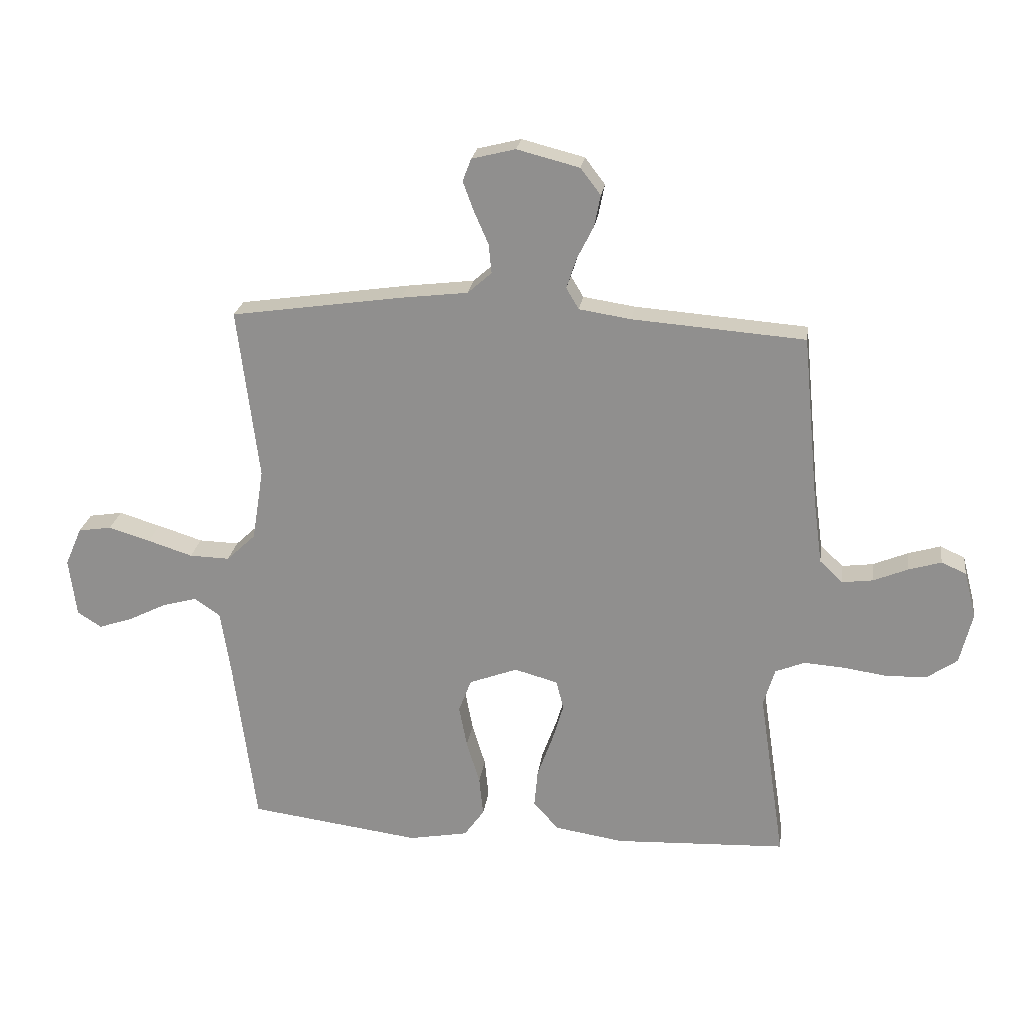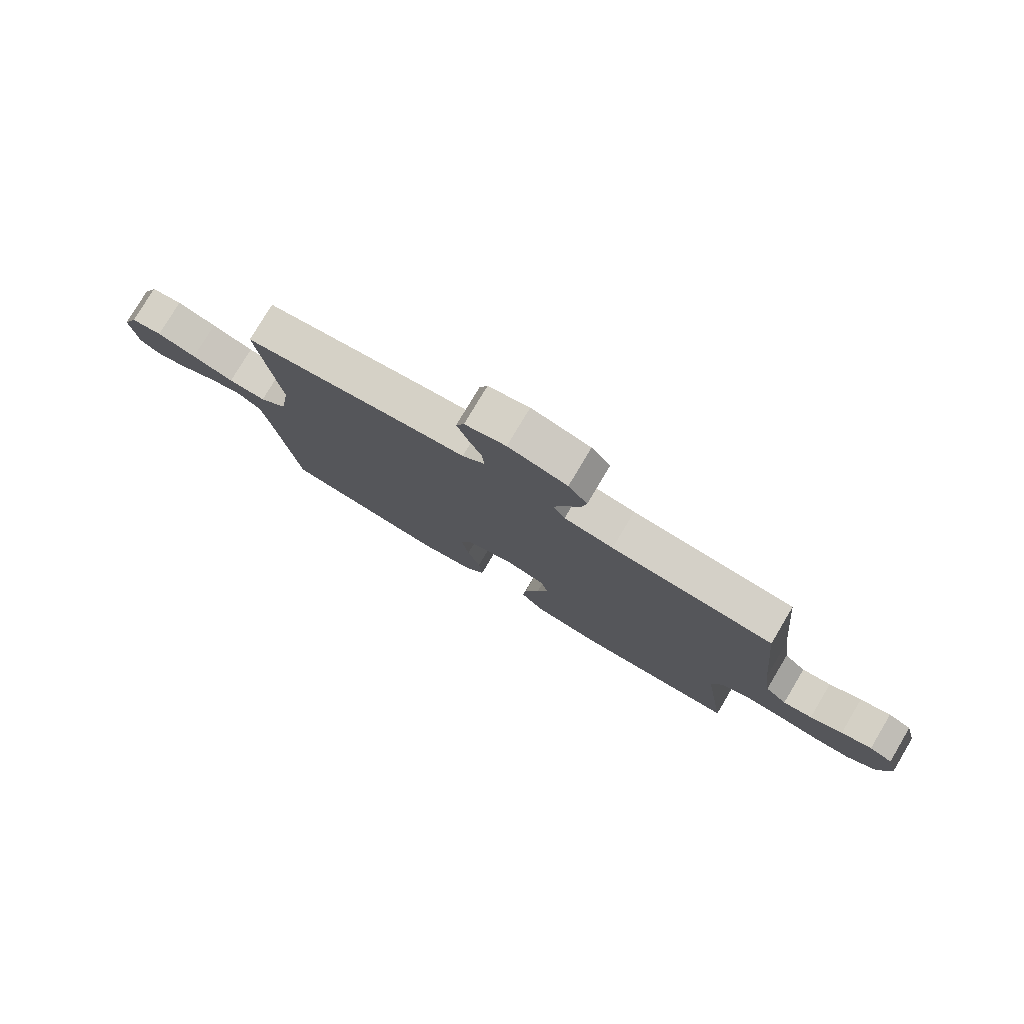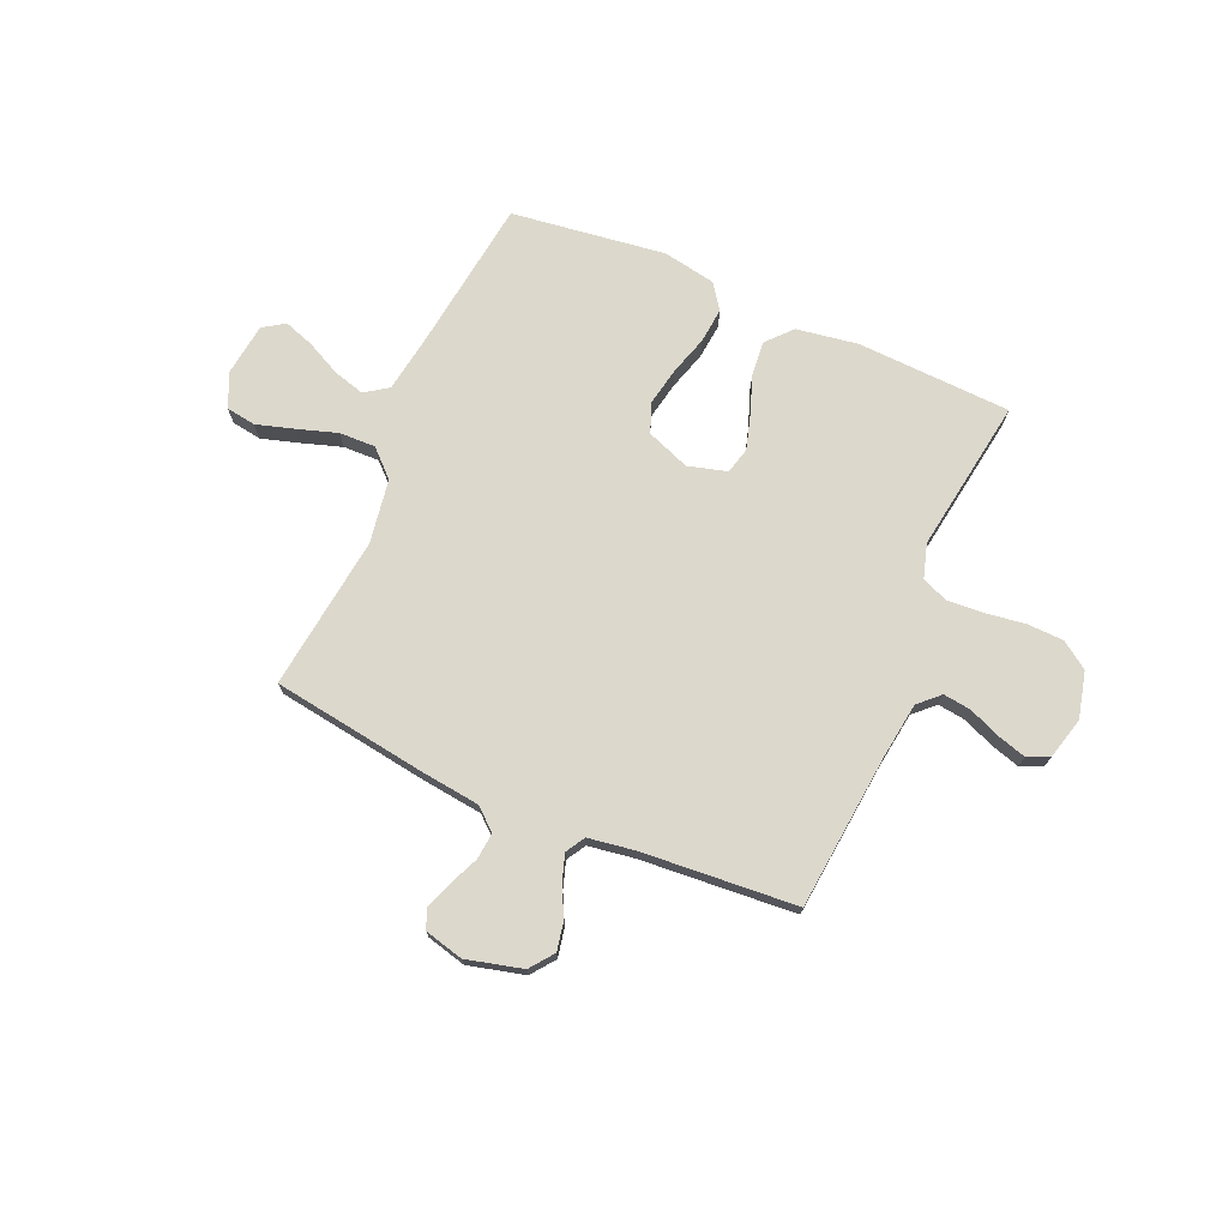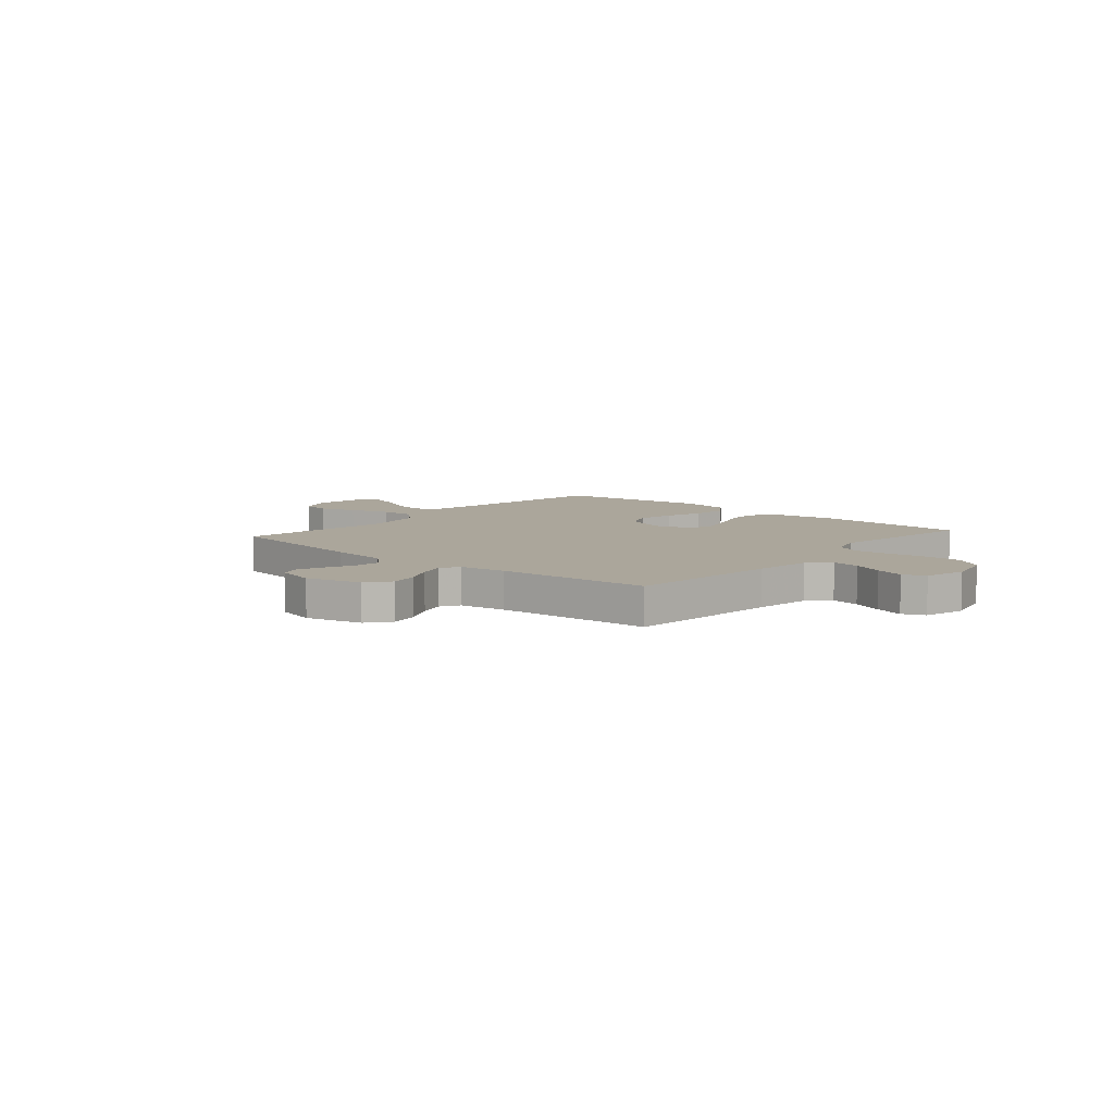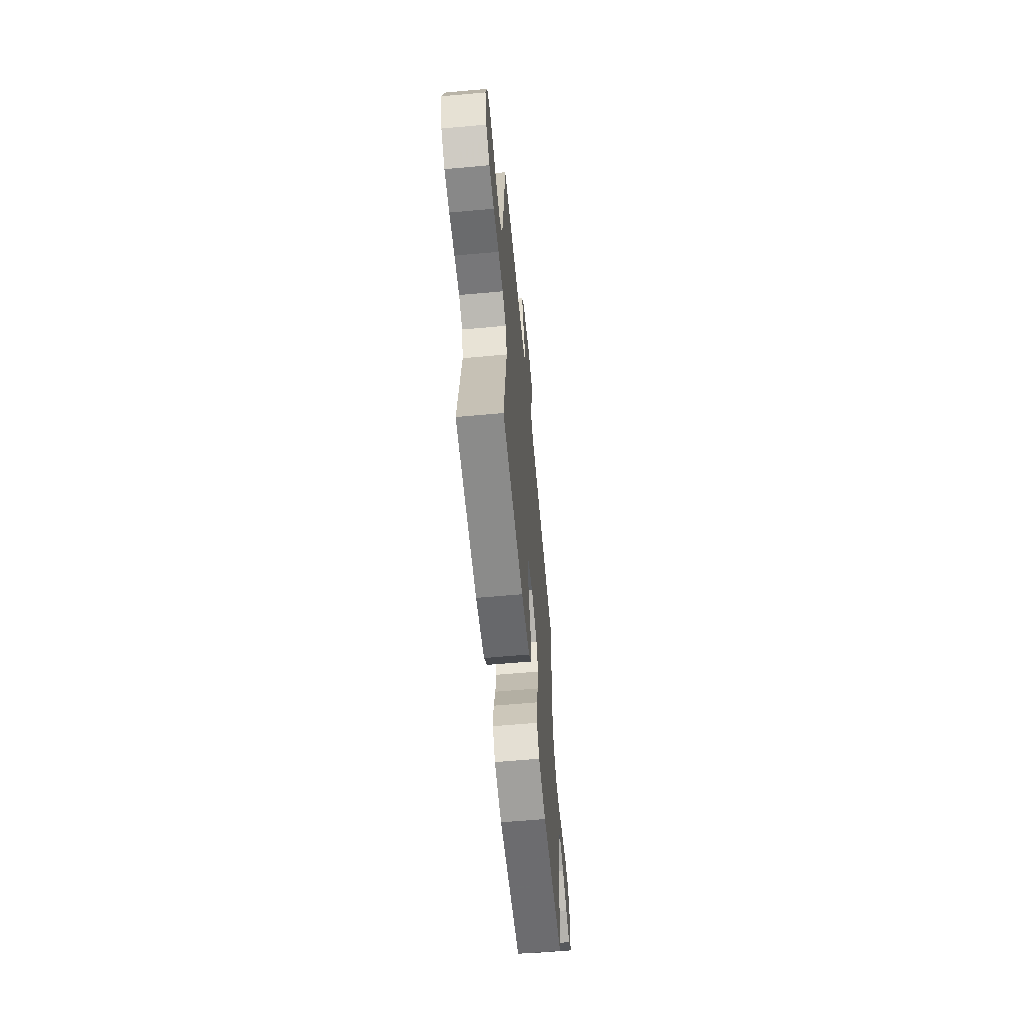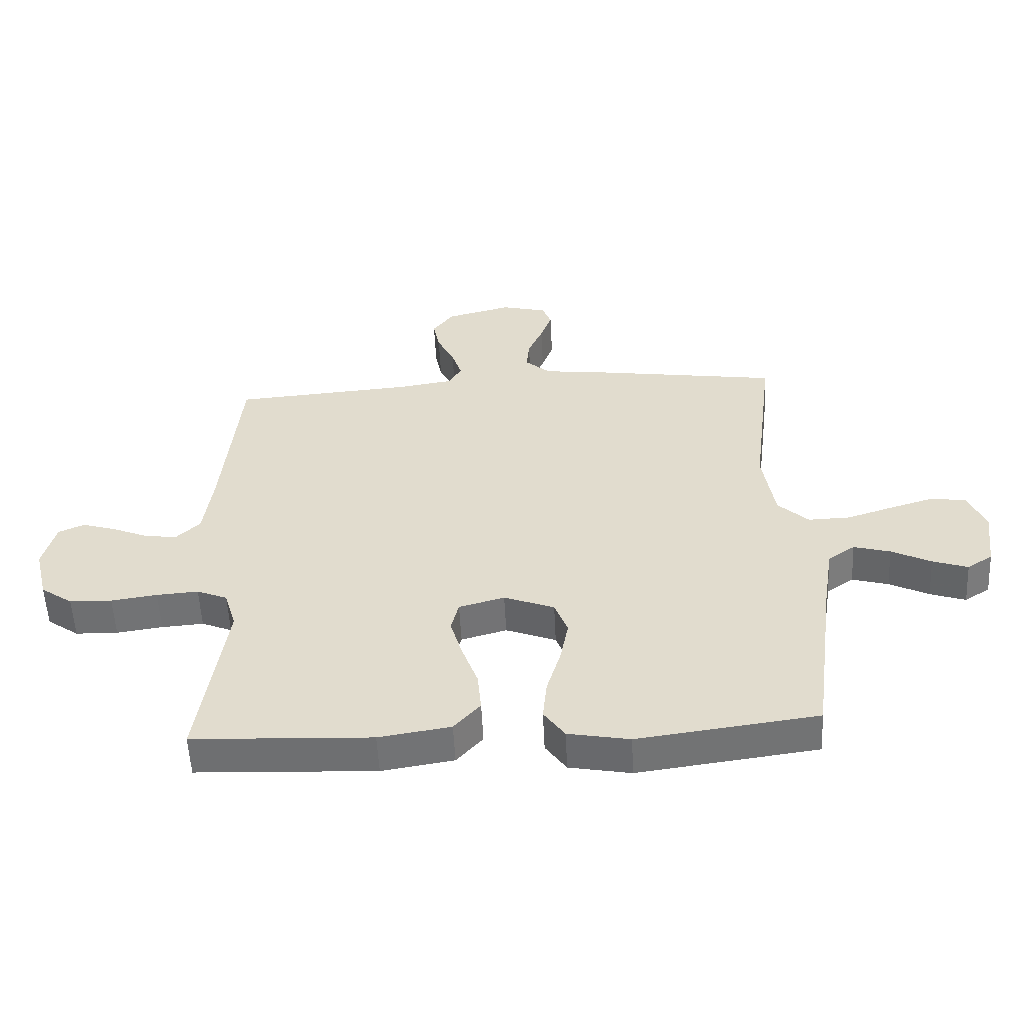
<metadata>
{"format":"obj","ext":"obj","renderer":"f3d","projection":"perspective","resolution":1024,"background":"white","views":[{"elev":23.2,"azim":7.9,"up":"+Z"},{"elev":78.5,"azim":30.8,"up":"+Z"},{"elev":72.7,"azim":23.5,"up":"+Y"},{"elev":7.9,"azim":41.0,"up":"+Y"},{"elev":-61.3,"azim":95.3,"up":"+Z"},{"elev":-54.9,"azim":-177.2,"up":"+Z"}]}
</metadata>
<code>
v -0.5 0.07 0.5
v -0.2 0.07 0.544
v -0.084 0.07 0.558
v -0.042 0.07 0.595
v -0.047 0.07 0.646
v -0.072 0.07 0.703
v -0.091 0.07 0.755
v -0.076 0.07 0.794
v 0 0.07 0.813
v 0.109 0.07 0.785
v 0.144 0.07 0.739
v 0.133 0.07 0.684
v 0.104 0.07 0.626
v 0.087 0.07 0.574
v 0.109 0.07 0.537
v 0.2 0.07 0.523
v 0.5 0.07 0.5
v 0.529 0.07 0.2
v 0.544 0.07 0.089
v 0.584 0.07 0.051
v 0.638 0.07 0.058
v 0.698 0.07 0.083
v 0.755 0.07 0.1
v 0.798 0.07 0.081
v 0.819 0.07 0
v 0.797 0.07 -0.09
v 0.744 0.07 -0.127
v 0.673 0.07 -0.129
v 0.596 0.07 -0.118
v 0.526 0.07 -0.113
v 0.475 0.07 -0.134
v 0.455 0.07 -0.2
v 0.5 0.07 -0.5
v 0.2 0.07 -0.513
v 0.08 0.07 -0.494
v 0.036 0.07 -0.445
v 0.042 0.07 -0.378
v 0.069 0.07 -0.304
v 0.089 0.07 -0.236
v 0.076 0.07 -0.185
v 0 0.07 -0.164
v -0.084 0.07 -0.196
v -0.106 0.07 -0.254
v -0.092 0.07 -0.327
v -0.069 0.07 -0.403
v -0.062 0.07 -0.472
v -0.097 0.07 -0.521
v -0.2 0.07 -0.54
v -0.5 0.07 -0.5
v -0.539 0.07 -0.2
v -0.556 0.07 -0.09
v -0.601 0.07 -0.059
v -0.662 0.07 -0.076
v -0.728 0.07 -0.109
v -0.787 0.07 -0.129
v -0.829 0.07 -0.102
v -0.842 0.07 0
v -0.813 0.07 0.067
v -0.755 0.07 0.076
v -0.682 0.07 0.054
v -0.604 0.07 0.029
v -0.534 0.07 0.027
v -0.483 0.07 0.075
v -0.463 0.07 0.2
v -0.5 0 0.5
v -0.2 0 0.544
v -0.084 0 0.558
v -0.042 0 0.595
v -0.047 0 0.646
v -0.072 0 0.703
v -0.091 0 0.755
v -0.076 0 0.794
v 0 0 0.813
v 0.109 0 0.785
v 0.144 0 0.739
v 0.133 0 0.684
v 0.104 0 0.626
v 0.087 0 0.574
v 0.109 0 0.537
v 0.2 0 0.523
v 0.5 0 0.5
v 0.529 0 0.2
v 0.544 0 0.089
v 0.584 0 0.051
v 0.638 0 0.058
v 0.698 0 0.083
v 0.755 0 0.1
v 0.798 0 0.081
v 0.819 0 0
v 0.797 0 -0.09
v 0.744 0 -0.127
v 0.673 0 -0.129
v 0.596 0 -0.118
v 0.526 0 -0.113
v 0.475 0 -0.134
v 0.455 0 -0.2
v 0.5 0 -0.5
v 0.2 0 -0.513
v 0.08 0 -0.494
v 0.036 0 -0.445
v 0.042 0 -0.378
v 0.069 0 -0.304
v 0.089 0 -0.236
v 0.076 0 -0.185
v 0 0 -0.164
v -0.084 0 -0.196
v -0.106 0 -0.254
v -0.092 0 -0.327
v -0.069 0 -0.403
v -0.062 0 -0.472
v -0.097 0 -0.521
v -0.2 0 -0.54
v -0.5 0 -0.5
v -0.539 0 -0.2
v -0.556 0 -0.09
v -0.601 0 -0.059
v -0.662 0 -0.076
v -0.728 0 -0.109
v -0.787 0 -0.129
v -0.829 0 -0.102
v -0.842 0 0
v -0.813 0 0.067
v -0.755 0 0.076
v -0.682 0 0.054
v -0.604 0 0.029
v -0.534 0 0.027
v -0.483 0 0.075
v -0.463 0 0.2
f 59 60 61
f 58 59 61
f 57 58 61
f 56 57 61
f 55 56 61
f 54 55 61
f 53 54 61
f 52 53 61 62
f 51 52 62 63
f 48 49 50
f 47 48 50
f 46 47 50
f 45 46 50
f 44 45 50
f 50 51 63
f 44 50 63
f 43 44 63
f 36 37 38
f 35 36 38
f 34 35 38
f 33 34 38
f 32 33 38
f 31 32 38 39
f 30 31 39 40
f 27 28 29
f 26 27 29
f 25 26 29
f 24 25 29
f 23 24 29
f 22 23 29
f 21 22 29
f 20 21 29 30
f 30 40 41
f 20 30 41
f 19 20 41
f 16 17 18
f 19 41 42
f 18 19 42
f 16 18 42
f 15 16 42
f 11 12 13
f 10 11 13
f 9 10 13
f 8 9 13
f 7 8 13
f 6 7 13
f 5 6 13
f 4 5 13 14
f 64 1 2 3
f 43 63 64
f 42 43 64
f 15 42 64
f 14 15 64
f 4 14 64
f 3 4 64
f 125 124 123
f 125 123 122
f 125 122 121
f 125 121 120
f 125 120 119
f 125 119 118
f 125 118 117
f 126 125 117 116
f 127 126 116 115
f 114 113 112
f 114 112 111
f 114 111 110
f 114 110 109
f 114 109 108
f 127 115 114
f 127 114 108
f 127 108 107
f 102 101 100
f 102 100 99
f 102 99 98
f 102 98 97
f 102 97 96
f 103 102 96 95
f 104 103 95 94
f 93 92 91
f 93 91 90
f 93 90 89
f 93 89 88
f 93 88 87
f 93 87 86
f 93 86 85
f 94 93 85 84
f 105 104 94
f 105 94 84
f 105 84 83
f 82 81 80
f 106 105 83
f 106 83 82
f 106 82 80
f 106 80 79
f 77 76 75
f 77 75 74
f 77 74 73
f 77 73 72
f 77 72 71
f 77 71 70
f 77 70 69
f 78 77 69 68
f 67 66 65 128
f 128 127 107
f 128 107 106
f 128 106 79
f 128 79 78
f 128 78 68
f 128 68 67
f 1 65 66 2
f 2 66 67 3
f 3 67 68 4
f 4 68 69 5
f 5 69 70 6
f 6 70 71 7
f 7 71 72 8
f 8 72 73 9
f 9 73 74 10
f 10 74 75 11
f 11 75 76 12
f 12 76 77 13
f 13 77 78 14
f 14 78 79 15
f 15 79 80 16
f 16 80 81 17
f 17 81 82 18
f 18 82 83 19
f 19 83 84 20
f 20 84 85 21
f 21 85 86 22
f 22 86 87 23
f 23 87 88 24
f 24 88 89 25
f 25 89 90 26
f 26 90 91 27
f 27 91 92 28
f 28 92 93 29
f 29 93 94 30
f 30 94 95 31
f 31 95 96 32
f 32 96 97 33
f 33 97 98 34
f 34 98 99 35
f 35 99 100 36
f 36 100 101 37
f 37 101 102 38
f 38 102 103 39
f 39 103 104 40
f 40 104 105 41
f 41 105 106 42
f 42 106 107 43
f 43 107 108 44
f 44 108 109 45
f 45 109 110 46
f 46 110 111 47
f 47 111 112 48
f 48 112 113 49
f 49 113 114 50
f 50 114 115 51
f 51 115 116 52
f 52 116 117 53
f 53 117 118 54
f 54 118 119 55
f 55 119 120 56
f 56 120 121 57
f 57 121 122 58
f 58 122 123 59
f 59 123 124 60
f 60 124 125 61
f 61 125 126 62
f 62 126 127 63
f 63 127 128 64
f 64 128 65 1

</code>
